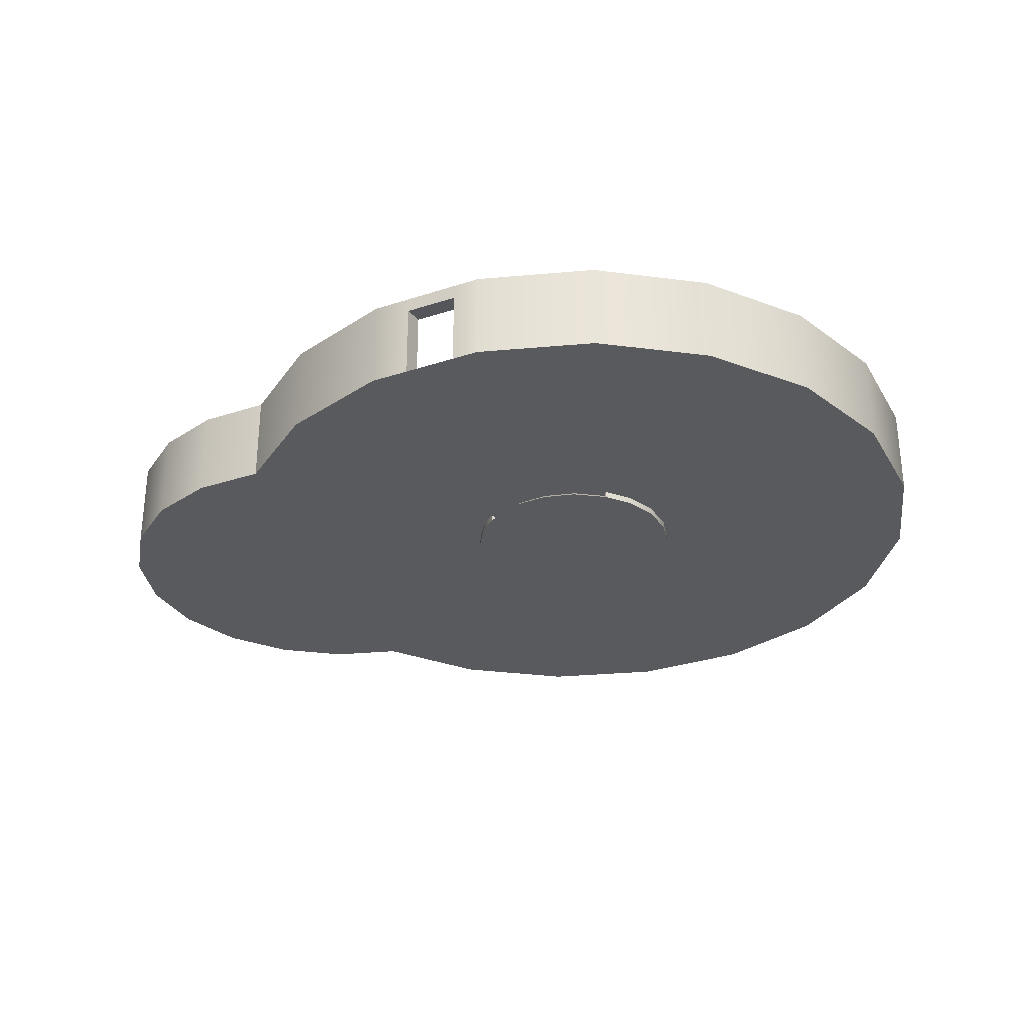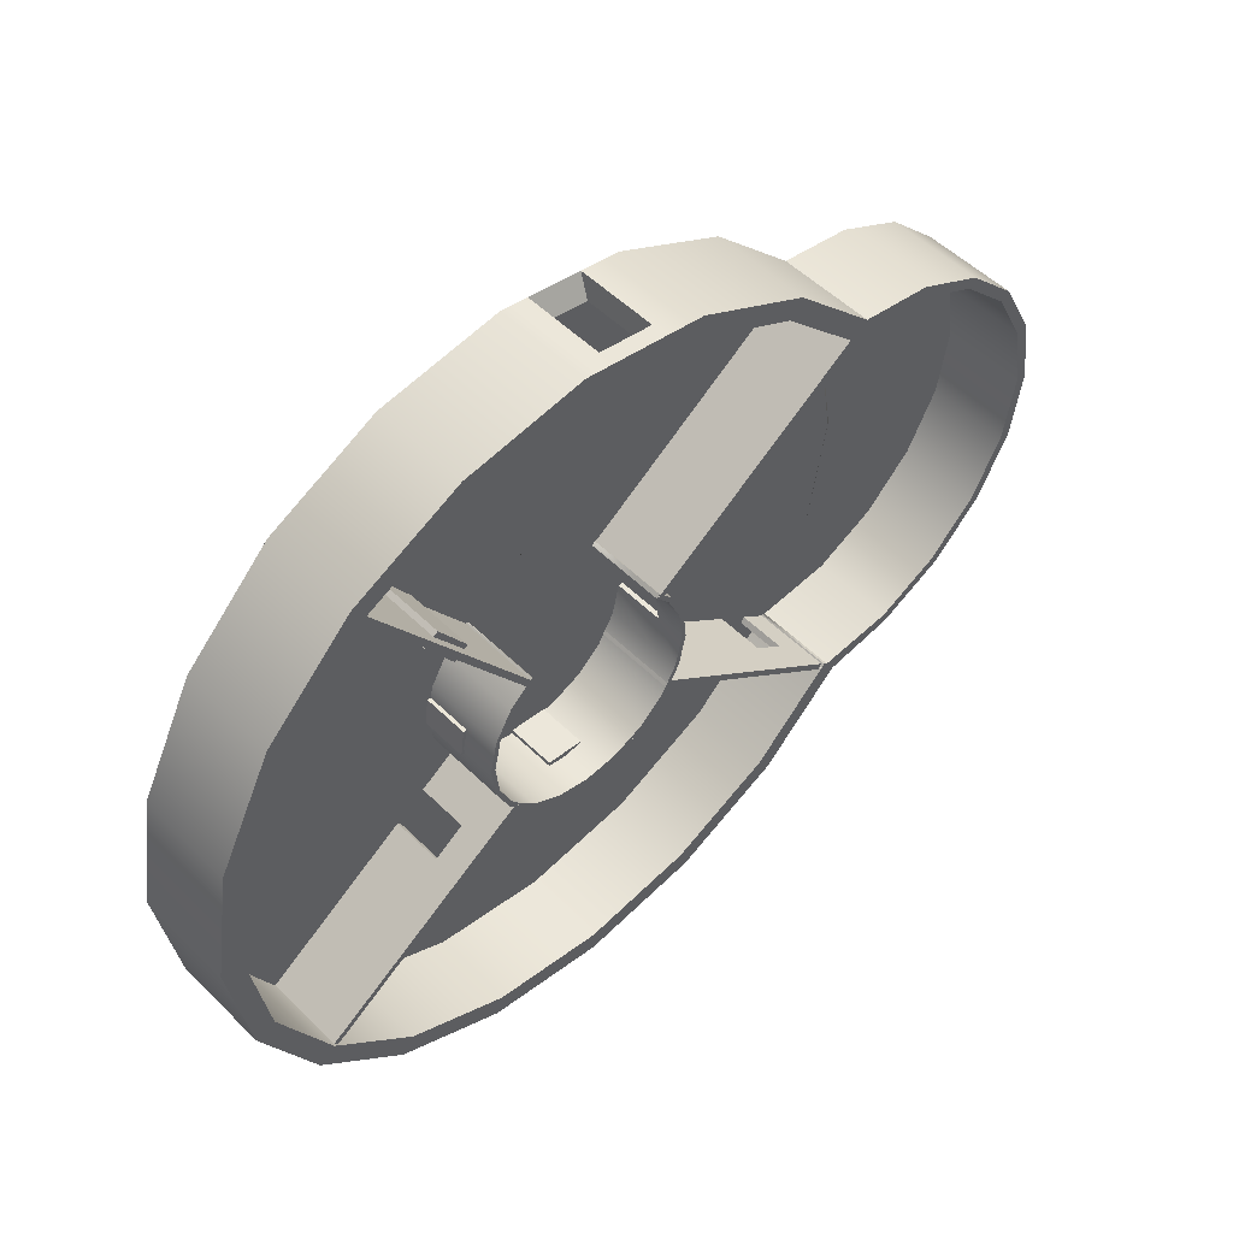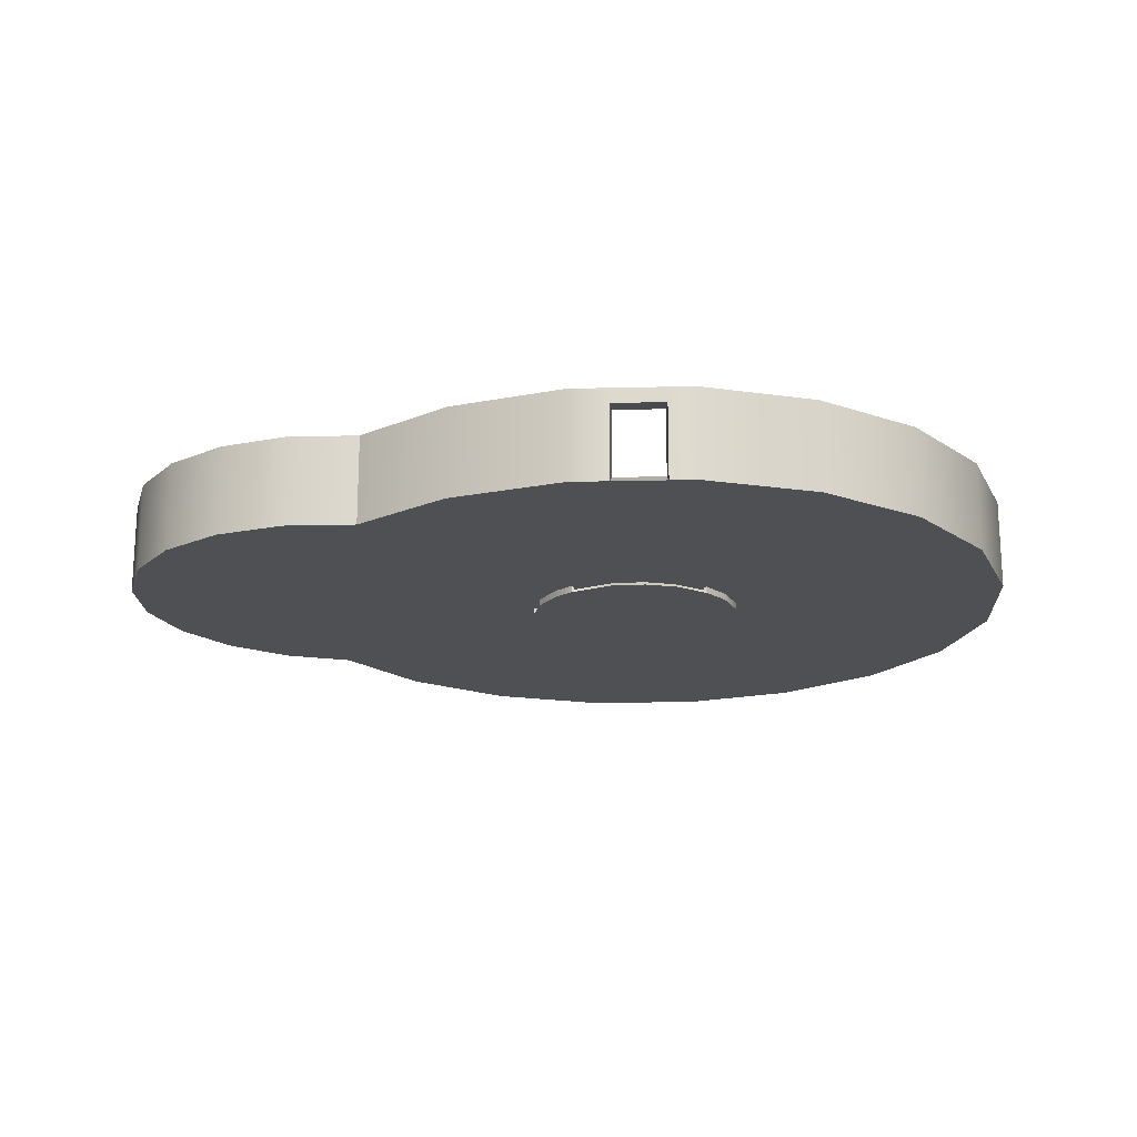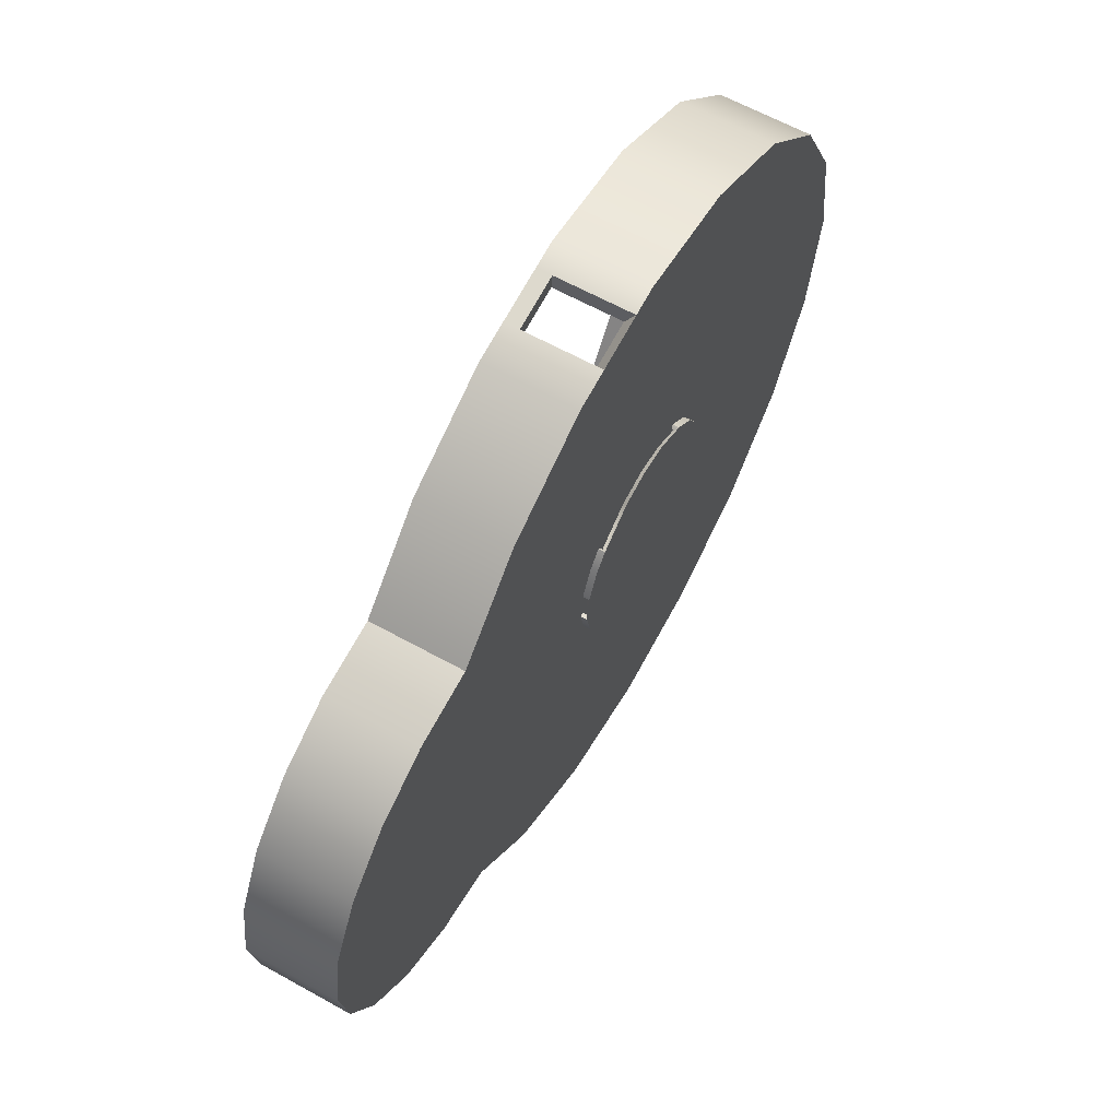
<metadata>
{"format":"obj","ext":"obj","renderer":"f3d","projection":"perspective","resolution":1024,"background":"white","views":[{"elev":-30.6,"azim":16.4,"up":"+Y"},{"elev":51.6,"azim":136.8,"up":"+Z"},{"elev":-18.9,"azim":-6.4,"up":"+Y"},{"elev":62.5,"azim":-60.6,"up":"+Z"}]}
</metadata>
<code>
g default
v -14.26 3.878 -15
v -18.89 3.878 -14.27
v -23.07 3.878 -12.14
v -26.39 3.878 -8.817
v -28.52 3.878 -4.635
v -29.26 3.878 0
v -28.52 3.878 4.635
v -26.39 3.878 8.817
v -23.07 3.878 12.14
v -18.89 3.878 14.27
v -14.26 3.878 15
v -14.26 9.878 -15
v -18.89 9.878 -14.27
v -23.07 9.878 -12.14
v -26.39 9.878 -8.817
v -28.52 9.878 -4.635
v -29.26 9.878 0
v -28.52 9.878 4.635
v -26.39 9.878 8.817
v -23.07 9.878 12.14
v -18.89 9.878 14.27
v -14.26 9.878 15
v -14.26 3.878 0
v -13.24 9.878 -14.11
v -18.68 9.878 -13.6
v -22.66 9.878 -11.57
v -25.83 9.878 -8.406
v -27.86 9.878 -4.419
v -28.56 9.878 0
v -27.86 9.878 4.419
v -25.83 9.878 8.406
v -22.66 9.878 11.57
v -18.68 9.878 13.6
v -13.16 9.878 14.17
v -13.24 4.578 -14.11
v -18.68 4.578 -13.6
v -11.45 4.578 0.05482
v -22.66 4.578 -11.57
v -25.83 4.578 -8.406
v -27.86 4.578 -4.419
v -28.56 4.578 0
v -27.86 4.578 4.419
v -25.83 4.578 8.406
v -22.66 4.578 11.57
v -18.68 4.578 13.6
v -13.16 4.578 14.17
v -14.29 4.572 -14.65
v -0.3997 4.572 -3.871
v -14.29 9.722 -14.65
v -0.3997 9.722 -3.871
v -14.05 9.722 -14.98
v -0.1549 9.722 -4.206
v -14.05 4.572 -14.98
v -0.1549 4.572 -4.206
v -11.79 4.572 -12.7
v -11.54 4.572 -13.04
v -11.54 9.722 -13.04
v -11.79 9.722 -12.7
v -9.865 4.572 -11.21
v -9.865 9.722 -11.21
v -9.621 9.722 -11.55
v -9.621 4.572 -11.55
v -14.29 7.687 -14.65
v -11.79 7.687 -12.7
v -9.865 7.687 -11.21
v -0.3997 7.687 -3.871
v -0.1549 7.687 -4.206
v -9.621 7.687 -11.55
v -11.54 7.687 -13.04
v -14.05 7.687 -14.98
v 12.35 3.44 -2.365
v 11.44 3.44 -4.401
v 9.939 3.44 -6.056
v 8.004 3.44 -7.167
v 5.82 3.44 -7.626
v 3.602 3.44 -7.388
v 1.565 3.44 -6.476
v -0.08934 3.44 -4.979
v -1.201 3.44 -3.044
v -1.66 3.44 -0.8608
v -1.421 3.44 1.358
v -0.5094 3.44 3.394
v 0.4078 3.44 4.448
v 2.922 3.44 6.16
v 5.106 3.44 6.619
v 7.324 3.44 6.381
v 9.513 3.44 5.325
v 11.02 3.44 3.972
v 12.13 3.44 2.037
v 12.59 3.44 -0.1462
v 12.35 9.706 -2.365
v 11.44 9.706 -4.401
v 9.939 9.706 -6.056
v 8.004 9.706 -7.167
v 5.82 9.706 -7.626
v 3.602 9.706 -7.388
v 1.565 9.706 -6.476
v -0.08934 9.706 -4.979
v -1.201 9.706 -3.044
v -1.66 9.706 -0.8608
v -1.421 9.706 1.358
v -0.5094 9.706 3.394
v 0.4078 9.706 4.448
v 9.513 9.706 5.325
v 11.02 9.706 3.972
v 12.13 9.706 2.037
v 12.59 9.706 -0.1462
v 5.463 3.44 -0.5035
v 12.05 9.706 -2.285
v 11.18 9.706 -4.235
v 9.748 9.706 -5.819
v 7.896 9.706 -6.883
v 5.805 9.706 -7.323
v 3.681 9.706 -7.095
v 1.731 9.706 -6.221
v 0.1471 9.706 -4.789
v -0.9168 9.706 -2.936
v -1.356 9.706 -0.8456
v -1.128 9.706 1.278
v -0.255 9.706 3.228
v 0.5984 9.706 4.212
v 9.347 9.706 5.071
v 10.78 9.706 3.782
v 11.84 9.706 1.929
v 12.28 9.706 -0.1614
v 12.05 3.63 -2.285
v 11.18 3.63 -4.235
v 5.463 3.713 -0.5035
v 9.748 3.63 -5.819
v 7.896 3.63 -6.883
v 5.805 3.63 -7.323
v 3.681 3.63 -7.095
v 1.731 3.63 -6.221
v 0.1471 3.63 -4.789
v -0.9168 3.63 -2.936
v -1.356 3.63 -0.8456
v -1.128 3.713 1.278
v -0.255 3.713 3.228
v 0.5984 3.713 4.212
v 3.03 3.713 5.876
v 5.121 3.713 6.316
v 7.245 3.713 6.088
v 9.347 3.713 5.071
v 10.78 3.713 3.782
v 11.84 3.713 1.929
v 12.28 3.63 -0.1614
v 12.35 7.789 -2.365
v 11.44 7.789 -4.401
v 9.939 7.789 -6.056
v 8.004 7.789 -7.167
v 5.82 7.789 -7.626
v 3.602 7.789 -7.388
v 1.565 7.789 -6.476
v -0.08934 7.789 -4.979
v -1.201 7.789 -3.044
v -1.66 7.789 -0.8608
v -1.421 7.789 1.358
v -0.5094 7.789 3.394
v 0.4078 7.789 4.448
v 0.5984 7.873 4.212
v -0.255 7.873 3.228
v -1.128 7.873 1.278
v -1.356 7.847 -0.8456
v -0.9168 7.847 -2.936
v 0.1471 7.847 -4.789
v 1.731 7.847 -6.221
v 3.681 7.847 -7.095
v 5.805 7.847 -7.323
v 7.896 7.847 -6.883
v 9.748 7.847 -5.819
v 11.18 7.847 -4.235
v 12.05 7.847 -2.285
v 12.28 7.847 -0.1614
v 11.84 7.873 1.929
v 10.78 7.873 3.782
v 9.347 7.873 5.071
v 9.513 7.789 5.325
v 11.02 7.789 3.972
v 12.13 7.789 2.037
v 12.59 7.789 -0.1462
v 20.11 4.572 19.29
v 9.916 4.572 4.967
v 20.11 9.722 19.29
v 9.916 9.722 4.967
v 19.78 9.722 19.54
v 9.585 9.722 5.217
v 19.78 4.572 19.54
v 9.585 4.572 5.217
v 12.92 4.24 10.4
v 14.71 4.24 13.03
v 12.92 8.917 10.4
v 14.71 8.917 13.03
v 13.82 8.917 9.778
v 15.62 8.917 12.41
v 13.82 4.24 9.778
v 15.62 4.24 12.41
v 12.78 4.441 -0.5541
v 11.78 4.441 -0.6891
v 12.78 7.542 -0.5541
v 11.78 7.542 -0.6891
v 12.53 7.542 1.267
v 11.53 7.542 1.132
v 12.53 4.441 1.267
v 11.53 4.441 1.132
v 4.509 4.632 -7.844
v 4.442 4.632 -7.056
v 4.509 7.714 -7.844
v 4.442 7.714 -7.056
v 6.872 7.714 -7.642
v 6.804 7.714 -6.854
v 6.872 4.632 -7.642
v 6.804 4.632 -6.854
v 11.02 4.572 -4.591
v 25.51 4.572 -14.55
v 11.02 9.722 -4.591
v 25.51 9.722 -14.55
v 10.78 9.722 -4.926
v 25.27 9.722 -14.89
v 10.78 4.572 -4.926
v 25.27 4.572 -14.89
v 13.38 4.572 -6.21
v 13.13 4.572 -6.546
v 13.13 9.722 -6.546
v 13.38 9.722 -6.21
v 15.31 4.572 -7.538
v 15.31 9.722 -7.538
v 15.06 9.722 -7.873
v 15.06 4.572 -7.873
v 11.02 7.871 -4.591
v 13.38 7.871 -6.21
v 15.31 7.871 -7.538
v 25.51 7.871 -14.55
v 25.27 7.871 -14.89
v 15.06 7.871 -7.873
v 13.13 7.871 -6.546
v 10.78 7.871 -4.926
v 29.43 3.878 -7.725
v 25.88 3.878 -14.69
v 20.34 3.878 -20.23
v 13.38 3.878 -23.78
v 5.65 3.878 -25
v -2.075 3.878 -23.78
v -9.045 3.878 -20.23
v -14.58 3.878 -14.69
v -18.13 3.878 -7.725
v -19.35 3.878 0
v -18.13 3.878 7.725
v -14.58 3.878 14.69
v -9.045 3.878 20.23
v -2.075 3.878 23.78
v 5.65 3.878 25
v 13.38 3.878 23.78
v 20.34 3.878 20.23
v 25.88 3.878 14.69
v 29.43 3.878 7.725
v 30.65 3.878 0
v 29.43 9.878 -7.725
v 25.88 9.878 -14.69
v 20.34 9.878 -20.23
v 13.38 9.878 -23.78
v 5.65 9.878 -25
v -2.075 9.878 -23.78
v -9.045 9.878 -20.23
v -14.58 9.878 -14.69
v -14.58 9.878 14.69
v -9.045 9.878 20.23
v -2.075 9.878 23.78
v 5.65 9.878 25
v 13.38 9.878 23.78
v 20.34 9.878 20.23
v 25.88 9.878 14.69
v 29.43 9.878 7.725
v 30.65 9.878 0
v 5.65 3.878 0
v 28.14 9.878 -7.307
v 24.78 9.878 -13.9
v 19.55 9.878 -19.13
v 12.96 9.878 -22.49
v 5.65 9.878 -23.65
v -1.657 9.878 -22.49
v -8.249 9.878 -19.13
v -13.48 9.878 -13.9
v -13.48 9.878 13.9
v -8.249 9.878 19.13
v -1.657 9.878 22.49
v 5.65 9.878 23.65
v 12.96 9.878 22.49
v 19.55 9.878 19.13
v 24.78 9.878 13.9
v 28.14 9.878 7.307
v 29.3 9.878 -0
v 28.14 4.639 -7.307
v 24.78 4.639 -13.9
v 5.65 4.639 -0
v 19.55 4.639 -19.13
v 12.96 4.639 -22.49
v 5.65 4.639 -23.65
v -1.657 4.639 -22.49
v -8.249 4.639 -19.13
v -13.48 4.639 -13.9
v -16.84 4.639 -7.307
v -18 4.639 -0
v -16.84 4.639 7.307
v -13.48 4.639 13.9
v -8.249 4.639 19.13
v -1.657 4.639 22.49
v 5.65 4.639 23.65
v 12.96 4.639 22.49
v 19.55 4.639 19.13
v 24.78 4.639 13.9
v 28.14 4.639 7.307
v 29.3 4.639 -0
v 3.896 3.878 24.72
v 3.896 9.878 24.72
v 3.991 9.878 23.38
v 3.991 4.639 23.38
v 5.65 4.639 10.01
v 0.7346 4.639 22.87
v 0.7346 9.878 22.87
v 0.4534 9.878 24.18
v 0.4534 3.878 24.18
v 5.65 3.878 10.59
v 29.43 8.885 -7.725
v 25.88 8.885 -14.69
v 20.34 8.885 -20.23
v 13.38 8.885 -23.78
v 5.65 8.885 -25
v -2.075 8.885 -23.78
v -9.045 8.885 -20.23
v -14.58 8.885 -14.69
v -13.48 9.011 -13.9
v -8.249 9.011 -19.13
v -1.657 9.011 -22.49
v 5.65 9.011 -23.65
v 12.96 9.011 -22.49
v 19.55 9.011 -19.13
v 24.78 9.011 -13.9
v 28.14 9.011 -7.307
v 29.3 9.011 -0
v 28.14 9.011 7.307
v 24.78 9.011 13.9
v 19.55 9.011 19.13
v 12.96 9.011 22.49
v 5.65 9.011 23.65
v 3.991 9.011 23.38
v 0.7346 9.011 22.87
v -1.657 9.011 22.49
v -8.249 9.011 19.13
v -13.48 9.011 13.9
v -14.58 8.885 14.69
v -9.045 8.885 20.23
v -2.075 8.885 23.78
v 0.4534 8.885 24.18
v 3.896 8.885 24.72
v 5.65 8.885 25
v 13.38 8.885 23.78
v 20.34 8.885 20.23
v 25.88 8.885 14.69
v 29.43 8.885 7.725
v 30.65 8.885 0
v -13.77 4.572 14.38
v 0.5697 4.572 4.2
v -13.77 9.722 14.38
v 0.5697 9.722 4.2
v -14.02 9.722 14.04
v 0.3199 9.722 3.868
v -14.02 4.572 14.04
v 0.3199 4.572 3.868
g pCylinder13
f 1 2 13 12
f 2 3 14 13
f 3 4 15 14
f 4 5 16 15
f 5 6 17 16
f 6 7 18 17
f 7 8 19 18
f 8 9 20 19
f 9 10 21 20
f 10 11 22 21
f 2 1 23
f 3 2 23
f 4 3 23
f 5 4 23
f 6 5 23
f 7 6 23
f 8 7 23
f 9 8 23
f 10 9 23
f 11 10 23
f 35 36 37
f 36 38 37
f 38 39 37
f 39 40 37
f 40 41 37
f 41 42 37
f 42 43 37
f 43 44 37
f 44 45 37
f 45 46 37
f 12 13 25 24
f 13 14 26 25
f 14 15 27 26
f 15 16 28 27
f 16 17 29 28
f 17 18 30 29
f 18 19 31 30
f 19 20 32 31
f 20 21 33 32
f 21 22 34 33
f 24 25 36 35
f 25 26 38 36
f 26 27 39 38
f 27 28 40 39
f 28 29 41 40
f 29 30 42 41
f 30 31 43 42
f 31 32 44 43
f 32 33 45 44
f 33 34 46 45
f 12 24 35 1
f 11 46 34 22
f 1 35 37 46 11 23
f 58 64 65 60
f 57 58 60 61
f 68 69 57 61
f 55 56 62 59
f 66 67 52 50
f 70 63 49 51
f 53 56 55 47
f 51 57 69 70
f 49 58 57 51
f 63 64 58 49
f 60 65 66 50
f 61 60 50 52
f 67 68 61 52
f 59 62 54 48
f 47 55 64 63
f 66 65 59 48
f 48 54 67 66
f 62 68 67 54
f 70 69 56 53
f 53 47 63 70
f 65 64 69 68
f 56 69 64 55
f 59 65 68 62
f 147 148 92 91
f 148 149 93 92
f 149 150 94 93
f 150 151 95 94
f 151 152 96 95
f 152 153 97 96
f 153 154 98 97
f 154 155 99 98
f 155 156 100 99
f 156 157 101 100
f 157 158 102 101
f 158 159 103 102
f 177 178 105 104
f 178 179 106 105
f 179 180 107 106
f 180 147 91 107
f 72 71 108
f 73 72 108
f 74 73 108
f 75 74 108
f 76 75 108
f 77 76 108
f 78 77 108
f 79 78 108
f 80 79 108
f 81 80 108
f 82 81 108
f 83 82 108
f 84 83 108
f 85 84 108
f 86 85 108
f 87 86 108
f 88 87 108
f 89 88 108
f 90 89 108
f 71 90 108
f 126 127 128
f 127 129 128
f 129 130 128
f 130 131 128
f 131 132 128
f 132 133 128
f 133 134 128
f 134 135 128
f 135 136 128
f 136 137 128
f 137 138 128
f 138 139 128
f 139 140 128
f 140 141 128
f 141 142 128
f 142 143 128
f 143 144 128
f 144 145 128
f 145 146 128
f 146 126 128
f 91 92 110 109
f 92 93 111 110
f 93 94 112 111
f 94 95 113 112
f 95 96 114 113
f 96 97 115 114
f 97 98 116 115
f 98 99 117 116
f 99 100 118 117
f 100 101 119 118
f 101 102 120 119
f 102 103 121 120
f 104 105 123 122
f 105 106 124 123
f 106 107 125 124
f 107 91 109 125
f 109 110 171 172
f 110 111 170 171
f 111 112 169 170
f 112 113 168 169
f 113 114 167 168
f 114 115 166 167
f 115 116 165 166
f 116 117 164 165
f 117 118 163 164
f 118 119 162 163
f 119 120 161 162
f 120 121 160 161
f 122 123 175 176
f 123 124 174 175
f 124 125 173 174
f 125 109 172 173
f 176 177 104 122
f 159 160 121 103
f 84 140 139 83
f 84 85 141 140
f 142 86 87 143
f 141 85 86 142
f 71 72 148 147
f 72 73 149 148
f 73 74 150 149
f 74 75 151 150
f 75 76 152 151
f 76 77 153 152
f 77 78 154 153
f 78 79 155 154
f 79 80 156 155
f 81 82 158 157
f 82 83 159 158
f 83 139 160 159
f 161 160 139 138
f 162 161 138 137
f 164 163 136 135
f 165 164 135 134
f 166 165 134 133
f 167 166 133 132
f 168 167 132 131
f 169 168 131 130
f 170 169 130 129
f 171 170 129 127
f 172 171 127 126
f 173 172 126 146
f 174 173 146 145
f 175 174 145 144
f 176 175 144 143
f 143 87 177 176
f 87 88 178 177
f 88 89 179 178
f 89 90 180 179
f 90 71 147 180
f 81 157 162 137
f 156 80 136 163
f 157 156 163 162
f 181 182 184 183
f 183 184 186 185
f 185 186 188 187
f 187 188 182 181
f 182 188 186 184
f 187 181 183 185
f 189 190 192 191
f 191 192 194 193
f 193 194 196 195
f 195 196 190 189
f 190 196 194 192
f 195 189 191 193
f 197 198 200 199
f 199 200 202 201
f 201 202 204 203
f 203 204 198 197
f 198 204 202 200
f 203 197 199 201
f 205 206 208 207
f 207 208 210 209
f 209 210 212 211
f 211 212 206 205
f 206 212 210 208
f 211 205 207 209
f 224 230 231 226
f 223 224 226 227
f 234 235 223 227
f 221 222 228 225
f 232 233 218 216
f 236 229 215 217
f 219 222 221 213
f 217 223 235 236
f 215 224 223 217
f 229 230 224 215
f 226 231 232 216
f 227 226 216 218
f 233 234 227 218
f 225 228 220 214
f 213 221 230 229
f 232 231 225 214
f 214 220 233 232
f 228 234 233 220
f 236 235 222 219
f 219 213 229 236
f 222 235 230 221
f 225 231 234 228
f 231 230 235 234
f 323 324 258 257
f 324 325 259 258
f 325 326 260 259
f 326 327 261 260
f 327 328 262 261
f 328 329 263 262
f 329 330 264 263
f 350 351 266 265
f 351 352 267 266
f 320 353 354 314
f 355 356 269 268
f 356 357 270 269
f 357 358 271 270
f 358 359 272 271
f 359 360 273 272
f 360 323 257 273
f 238 237 274
f 239 238 274
f 240 239 274
f 241 240 274
f 242 241 274
f 243 242 274
f 244 243 274
f 245 244 274
f 246 245 274
f 247 246 274
f 248 247 274
f 249 248 274
f 250 249 274
f 251 313 321 322
f 252 251 322 274
f 253 252 274
f 254 253 274
f 255 254 274
f 256 255 274
f 237 256 274
f 292 293 294
f 293 295 294
f 295 296 294
f 296 297 294
f 297 298 294
f 298 299 294
f 299 300 294
f 300 301 294
f 301 302 294
f 302 303 294
f 303 304 294
f 304 305 294
f 305 306 294
f 317 318 316 307
f 307 308 294 317
f 308 309 294
f 309 310 294
f 310 311 294
f 311 312 294
f 312 292 294
f 257 258 276 275
f 258 259 277 276
f 259 260 278 277
f 260 261 279 278
f 261 262 280 279
f 262 263 281 280
f 263 264 282 281
f 265 266 284 283
f 266 267 285 284
f 319 320 314 315
f 268 269 287 286
f 269 270 288 287
f 270 271 289 288
f 271 272 290 289
f 272 273 291 290
f 273 257 275 291
f 275 276 337 338
f 276 277 336 337
f 277 278 335 336
f 278 279 334 335
f 279 280 333 334
f 280 281 332 333
f 281 282 331 332
f 283 284 348 349
f 284 285 347 348
f 345 346 319 315
f 286 287 343 344
f 287 288 342 343
f 288 289 341 342
f 289 290 340 341
f 290 291 339 340
f 291 275 338 339
f 349 350 265 283
f 330 331 282 264
f 245 301 300 244
f 245 246 302 301
f 302 246 247 303
f 303 247 248 304
f 314 354 355 268
f 315 314 268 286
f 344 345 315 286
f 306 318 317 294
f 285 319 346 347
f 267 320 319 285
f 352 353 320 267
f 322 321 250 274
f 237 238 324 323
f 238 239 325 324
f 239 240 326 325
f 240 241 327 326
f 241 242 328 327
f 242 243 329 328
f 243 244 330 329
f 244 300 331 330
f 332 331 300 299
f 333 332 299 298
f 334 333 298 297
f 335 334 297 296
f 336 335 296 295
f 337 336 295 293
f 338 337 293 292
f 339 338 292 312
f 340 339 312 311
f 341 340 311 310
f 342 341 310 309
f 343 342 309 308
f 344 343 308 307
f 316 345 344 307
f 347 346 318 306
f 348 347 306 305
f 349 348 305 304
f 304 248 350 349
f 248 249 351 350
f 249 250 352 351
f 250 321 353 352
f 355 354 313 251
f 251 252 356 355
f 252 253 357 356
f 253 254 358 357
f 254 255 359 358
f 255 256 360 359
f 256 237 323 360
f 316 318 321 313
f 318 346 353 321
f 346 345 354 353
f 313 354 345 316
f 361 362 364 363
f 363 364 366 365
f 365 366 368 367
f 367 368 362 361
f 362 368 366 364
f 367 361 363 365

</code>
